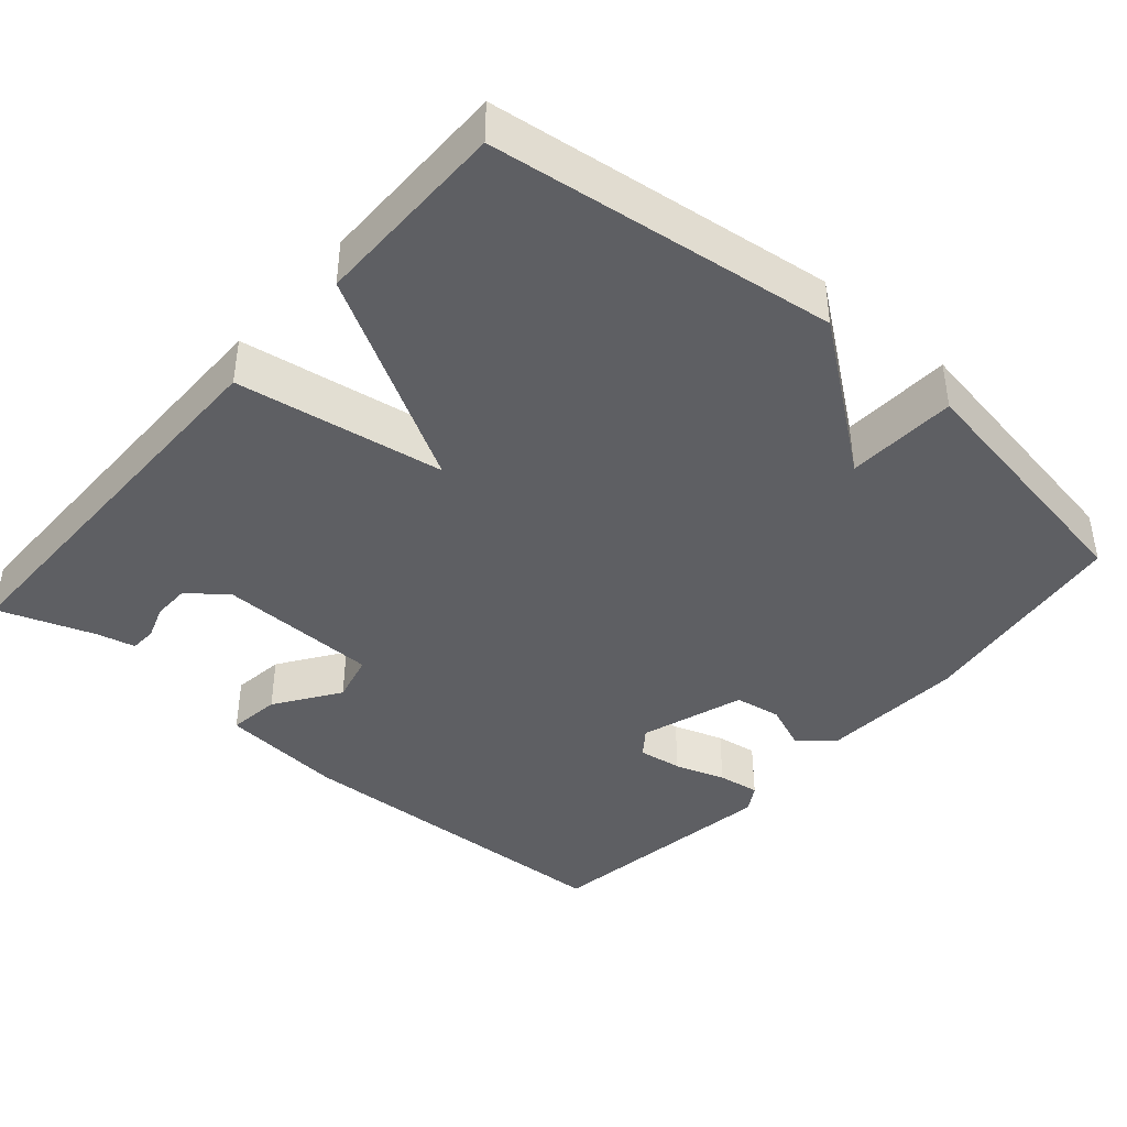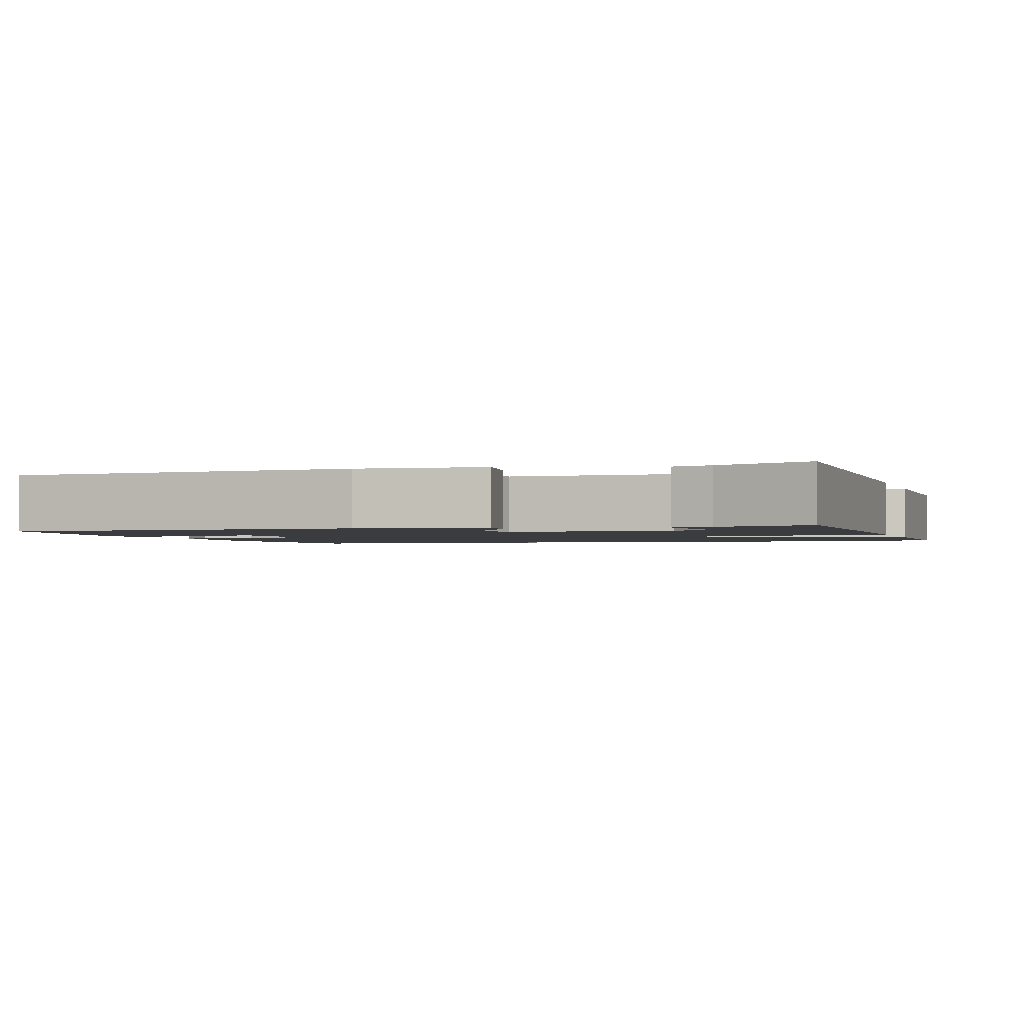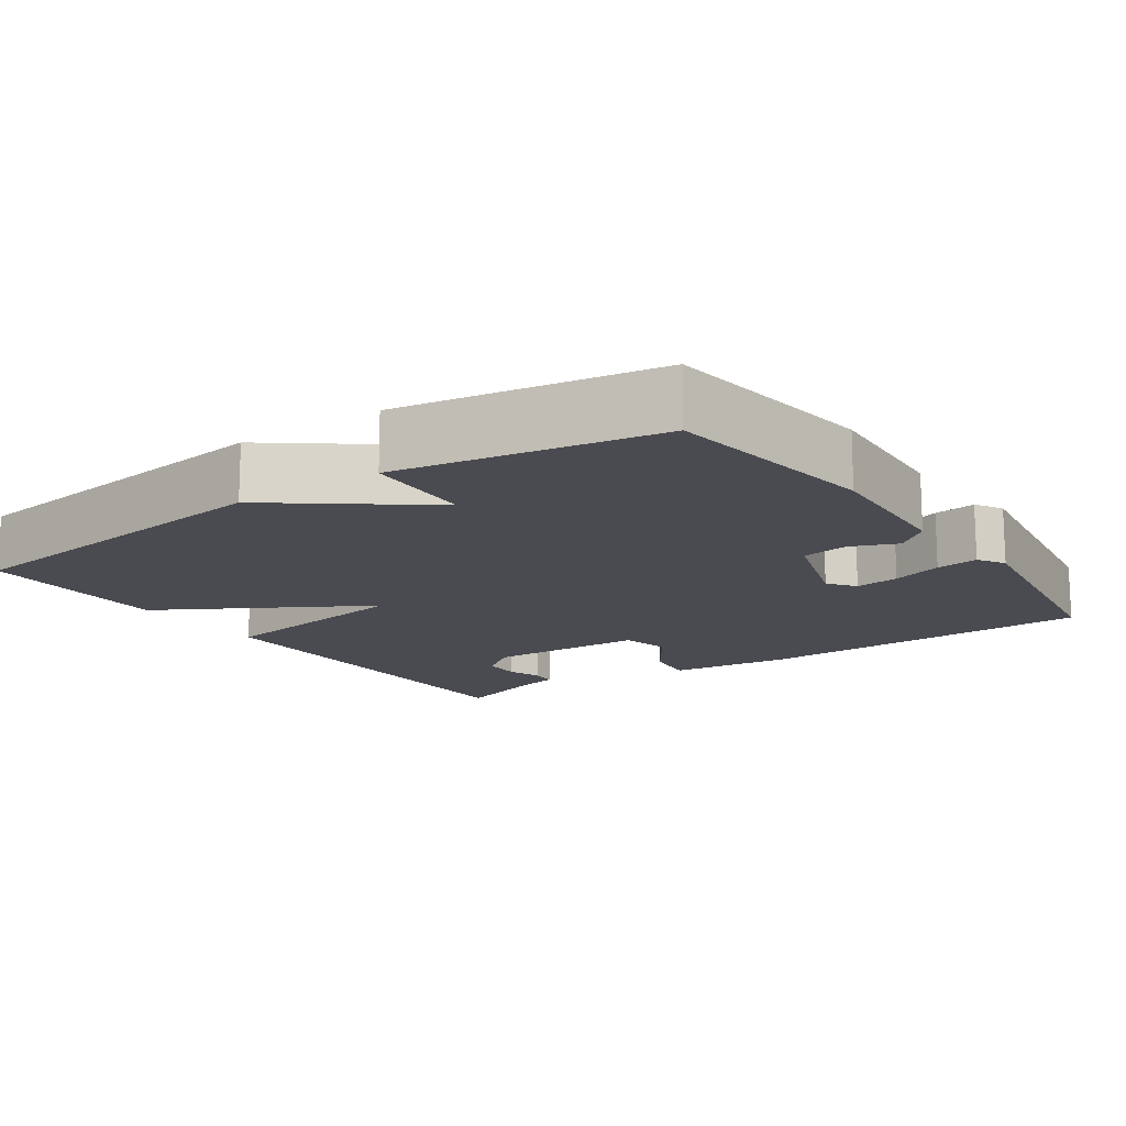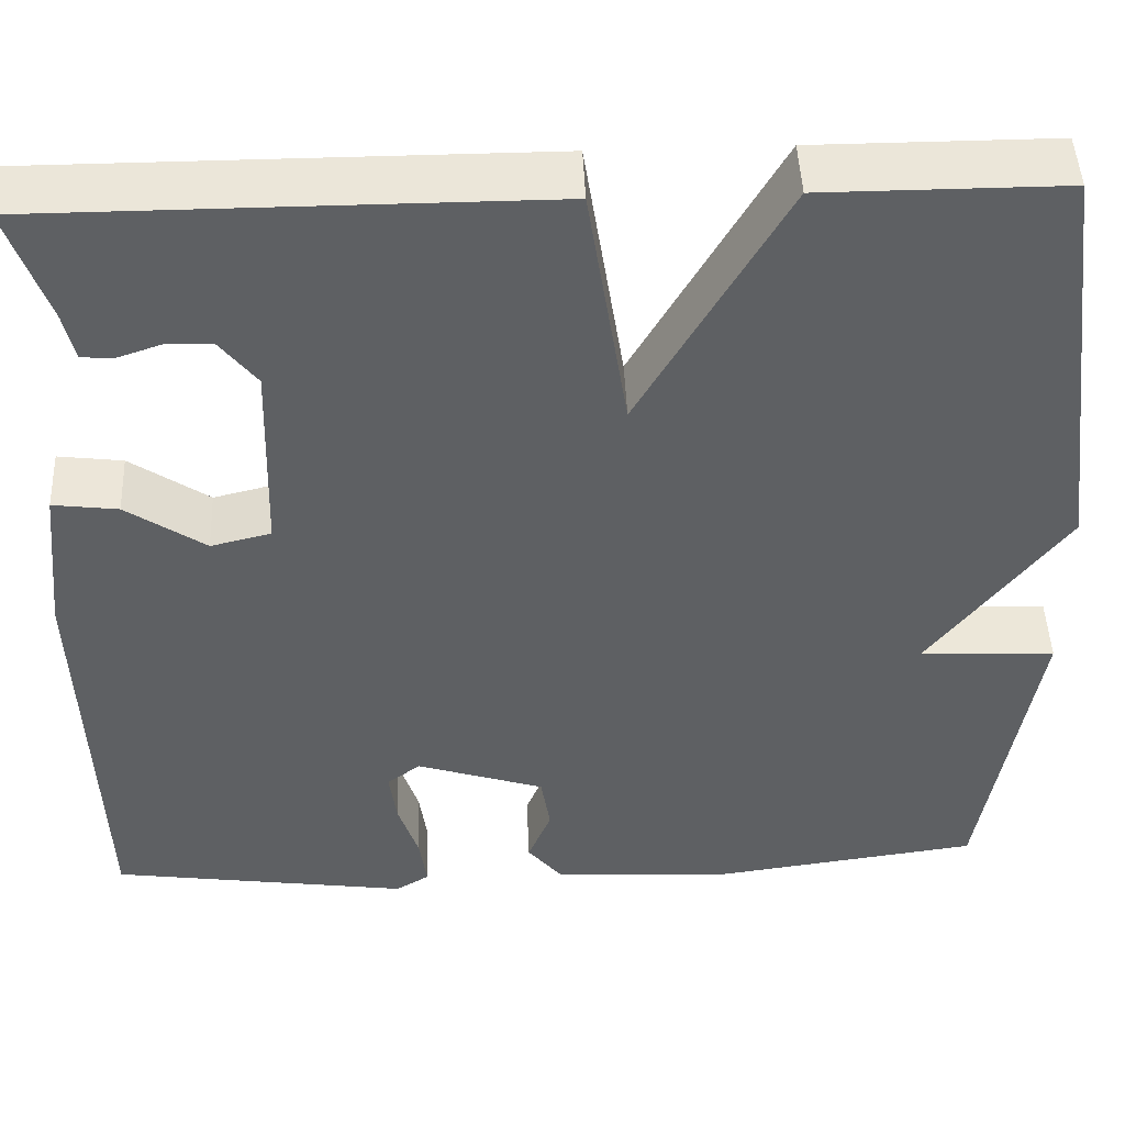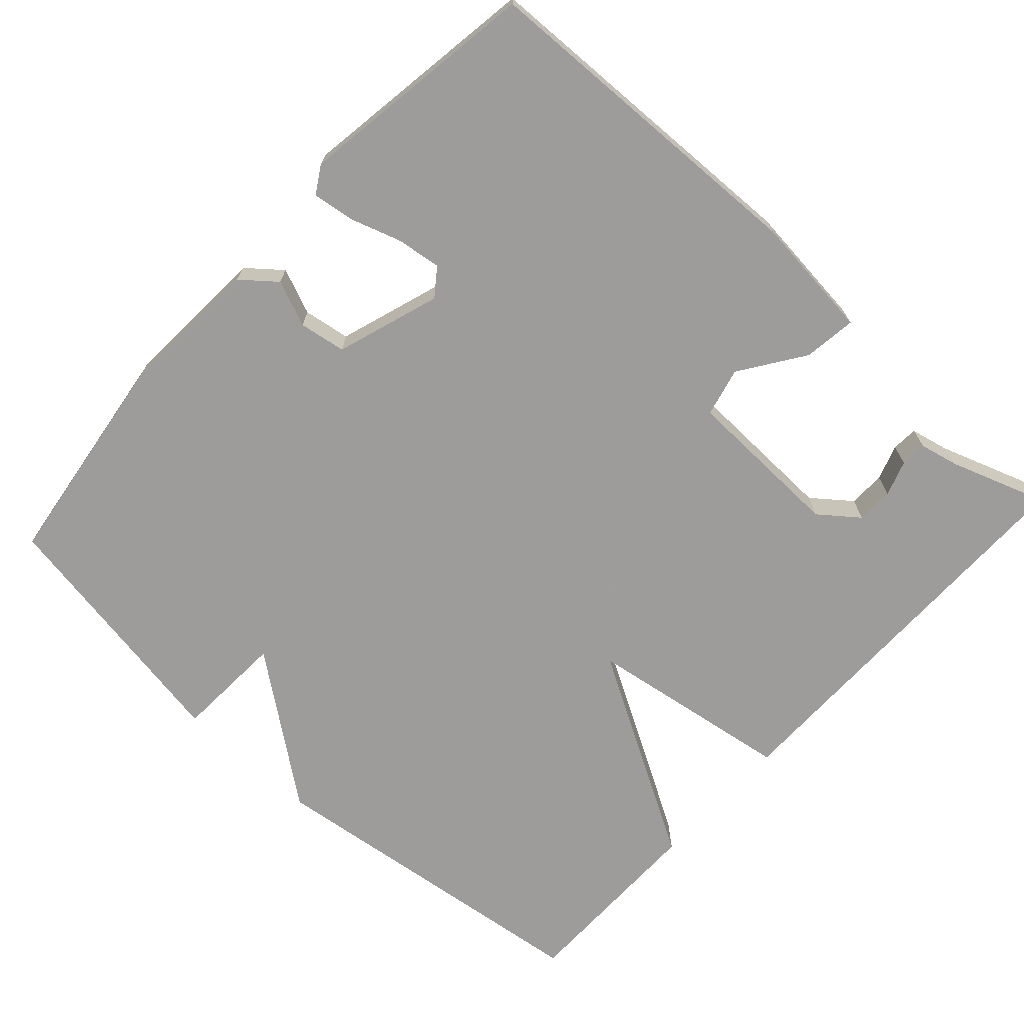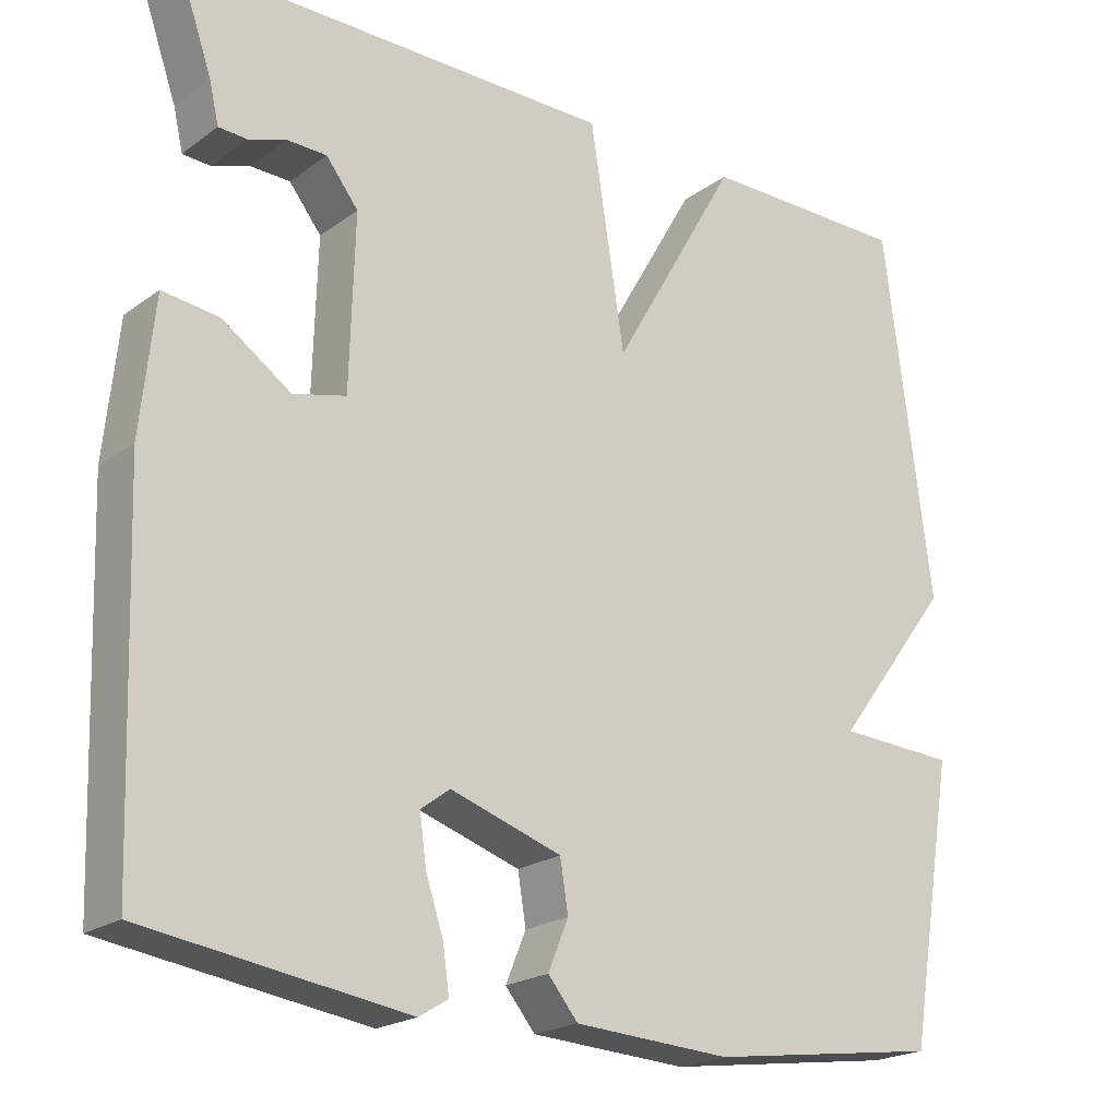
<metadata>
{"format":"obj","ext":"obj","renderer":"f3d","projection":"perspective","resolution":1024,"background":"white","views":[{"elev":-41.3,"azim":49.1,"up":"+Y"},{"elev":-1.8,"azim":-71.8,"up":"+Y"},{"elev":-14.5,"azim":124.6,"up":"+Y"},{"elev":46.9,"azim":-2.4,"up":"+Z"},{"elev":-70.3,"azim":-132.5,"up":"+Y"},{"elev":-21.0,"azim":-38.2,"up":"+Z"}]}
</metadata>
<code>
v 0.5 0.07 0.5
v 0.558 0.07 0.044
v 0.412 0.07 -0.149
v 0.558 0.07 -0.156
v 0.5 0.07 -0.5
v 0.211 0.07 -0.54
v 0.017 0.07 -0.529
v -0.02 0.07 -0.484
v 0.005 0.07 -0.423
v -0.005 0.07 -0.361
v -0.143 0.07 -0.316
v -0.179 0.07 -0.343
v -0.171 0.07 -0.402
v -0.149 0.07 -0.469
v -0.141 0.07 -0.525
v -0.177 0.07 -0.547
v -0.5 0.07 -0.5
v -0.516 0.07 -0.044
v -0.499 0.07 0.122
v -0.429 0.07 0.113
v -0.344 0.07 0.055
v -0.279 0.07 0.071
v -0.273 0.07 0.284
v -0.313 0.07 0.335
v -0.362 0.07 0.336
v -0.409 0.07 0.32
v -0.444 0.07 0.322
v -0.456 0.07 0.374
v -0.5 0.07 0.5
v 0.041 0.07 0.5
v 0.084 0.07 0.225
v 0.241 0.07 0.5
v 0.5 0 0.5
v 0.558 0 0.044
v 0.412 0 -0.149
v 0.558 0 -0.156
v 0.5 0 -0.5
v 0.211 0 -0.54
v 0.017 0 -0.529
v -0.02 0 -0.484
v 0.005 0 -0.423
v -0.005 0 -0.361
v -0.143 0 -0.316
v -0.179 0 -0.343
v -0.171 0 -0.402
v -0.149 0 -0.469
v -0.141 0 -0.525
v -0.177 0 -0.547
v -0.5 0 -0.5
v -0.516 0 -0.044
v -0.499 0 0.122
v -0.429 0 0.113
v -0.344 0 0.055
v -0.279 0 0.071
v -0.273 0 0.284
v -0.313 0 0.335
v -0.362 0 0.336
v -0.409 0 0.32
v -0.444 0 0.322
v -0.456 0 0.374
v -0.5 0 0.5
v 0.041 0 0.5
v 0.084 0 0.225
v 0.241 0 0.5
f 1 2 3
f 32 1 3
f 31 32 3
f 29 30 31
f 29 31 3
f 25 26 27 28
f 24 25 28 29
f 19 20 21
f 18 19 21
f 17 18 21
f 16 17 21
f 15 16 21
f 14 15 21
f 13 14 21
f 12 13 21 22
f 11 12 22 23
f 7 8 9
f 6 7 9
f 5 6 9
f 4 5 9
f 3 4 9
f 3 9 10
f 24 29 3
f 23 24 3
f 3 10 11 23
f 35 34 33
f 35 33 64
f 35 64 63
f 63 62 61
f 35 63 61
f 60 59 58 57
f 61 60 57 56
f 53 52 51
f 53 51 50
f 53 50 49
f 53 49 48
f 53 48 47
f 53 47 46
f 53 46 45
f 54 53 45 44
f 55 54 44 43
f 41 40 39
f 41 39 38
f 41 38 37
f 41 37 36
f 41 36 35
f 42 41 35
f 35 61 56
f 35 56 55
f 55 43 42 35
f 1 33 34 2
f 2 34 35 3
f 3 35 36 4
f 4 36 37 5
f 5 37 38 6
f 6 38 39 7
f 7 39 40 8
f 8 40 41 9
f 9 41 42 10
f 10 42 43 11
f 11 43 44 12
f 12 44 45 13
f 13 45 46 14
f 14 46 47 15
f 15 47 48 16
f 16 48 49 17
f 17 49 50 18
f 18 50 51 19
f 19 51 52 20
f 20 52 53 21
f 21 53 54 22
f 22 54 55 23
f 23 55 56 24
f 24 56 57 25
f 25 57 58 26
f 26 58 59 27
f 27 59 60 28
f 28 60 61 29
f 29 61 62 30
f 30 62 63 31
f 31 63 64 32
f 32 64 33 1

</code>
